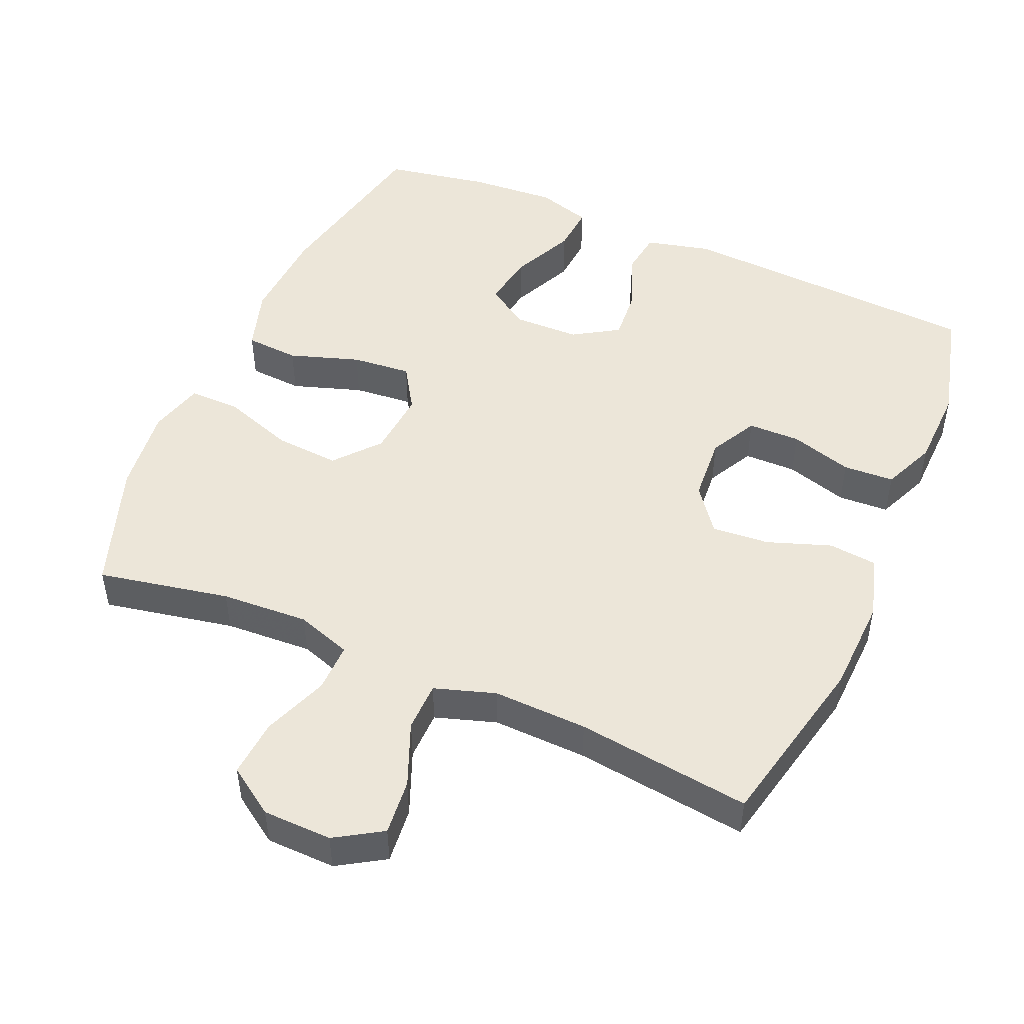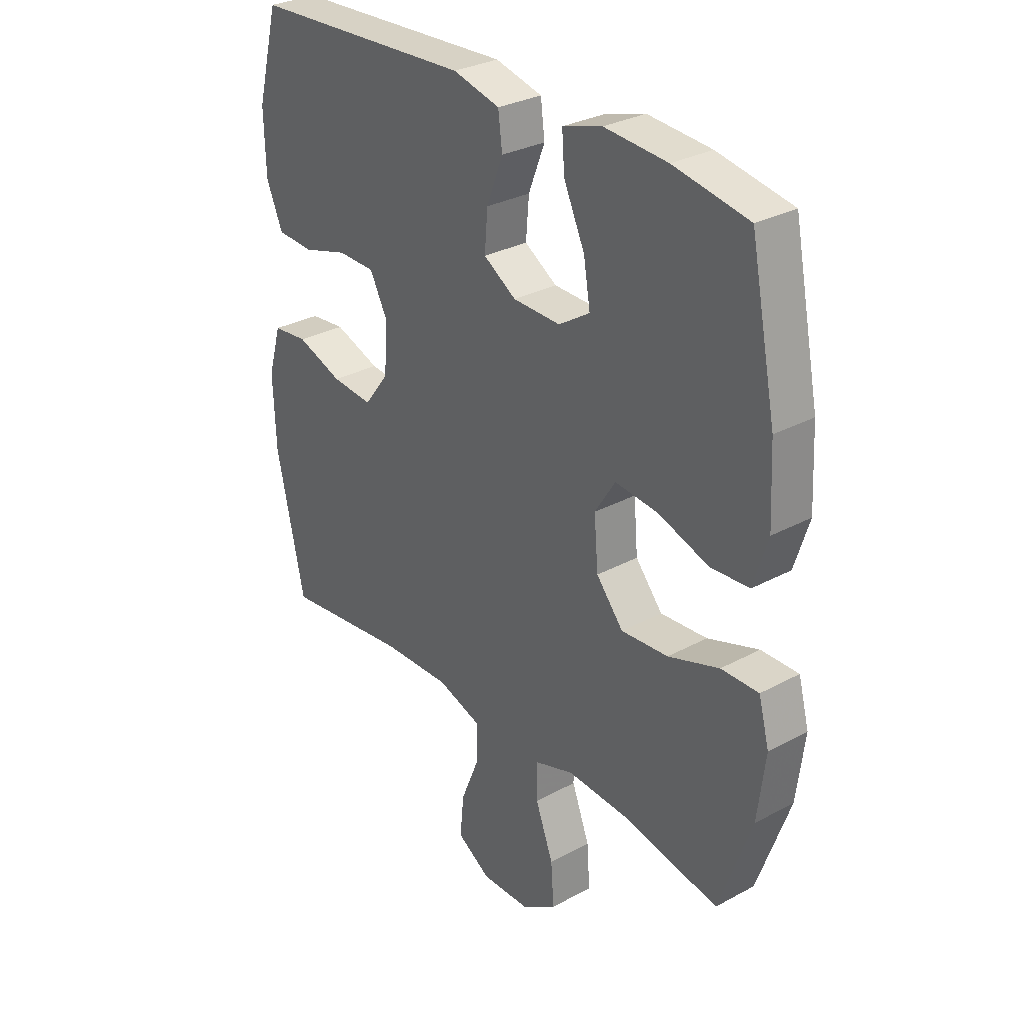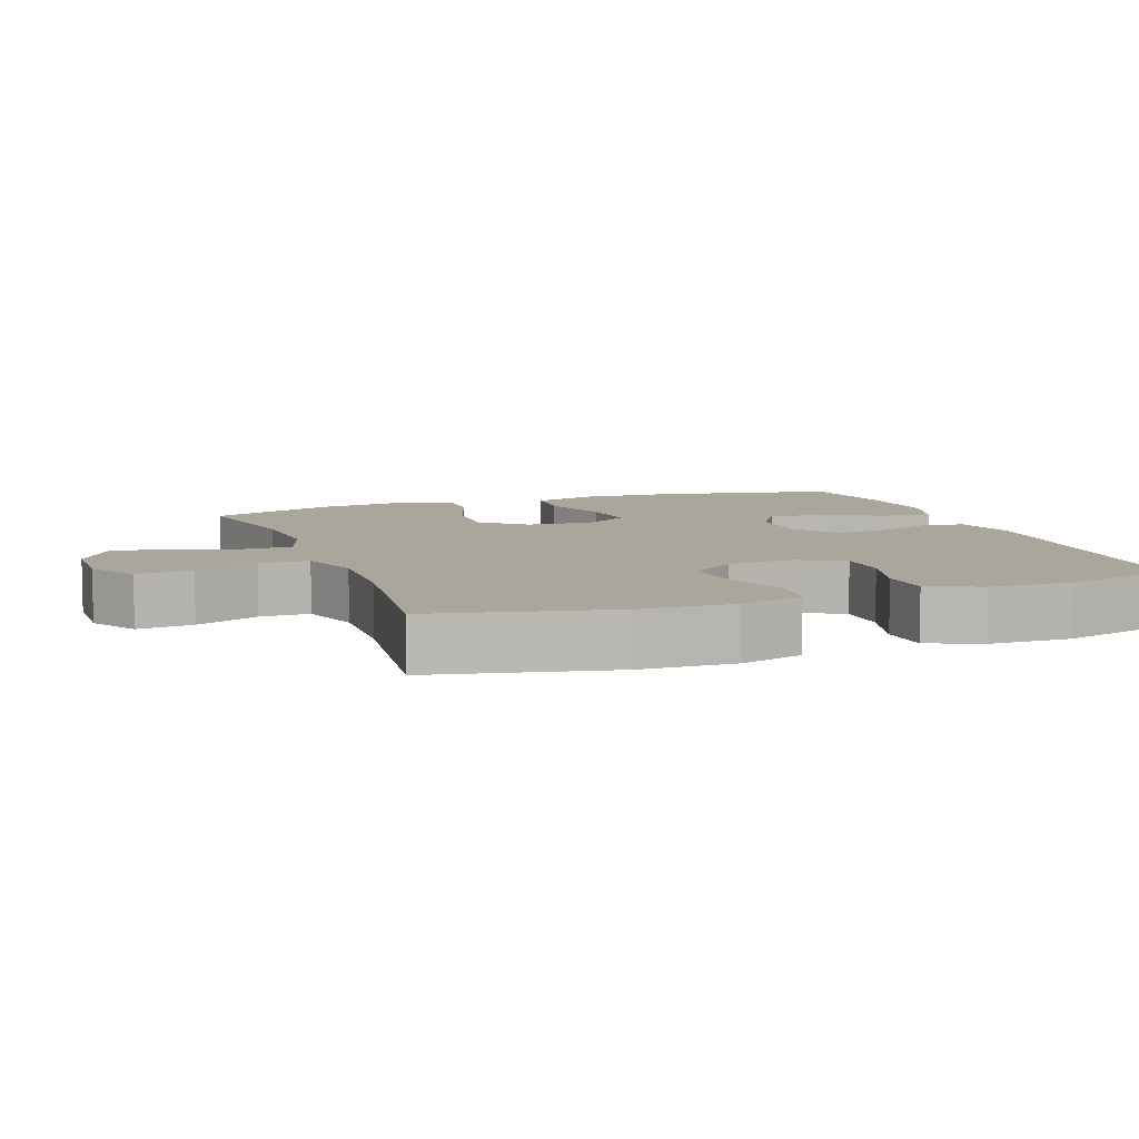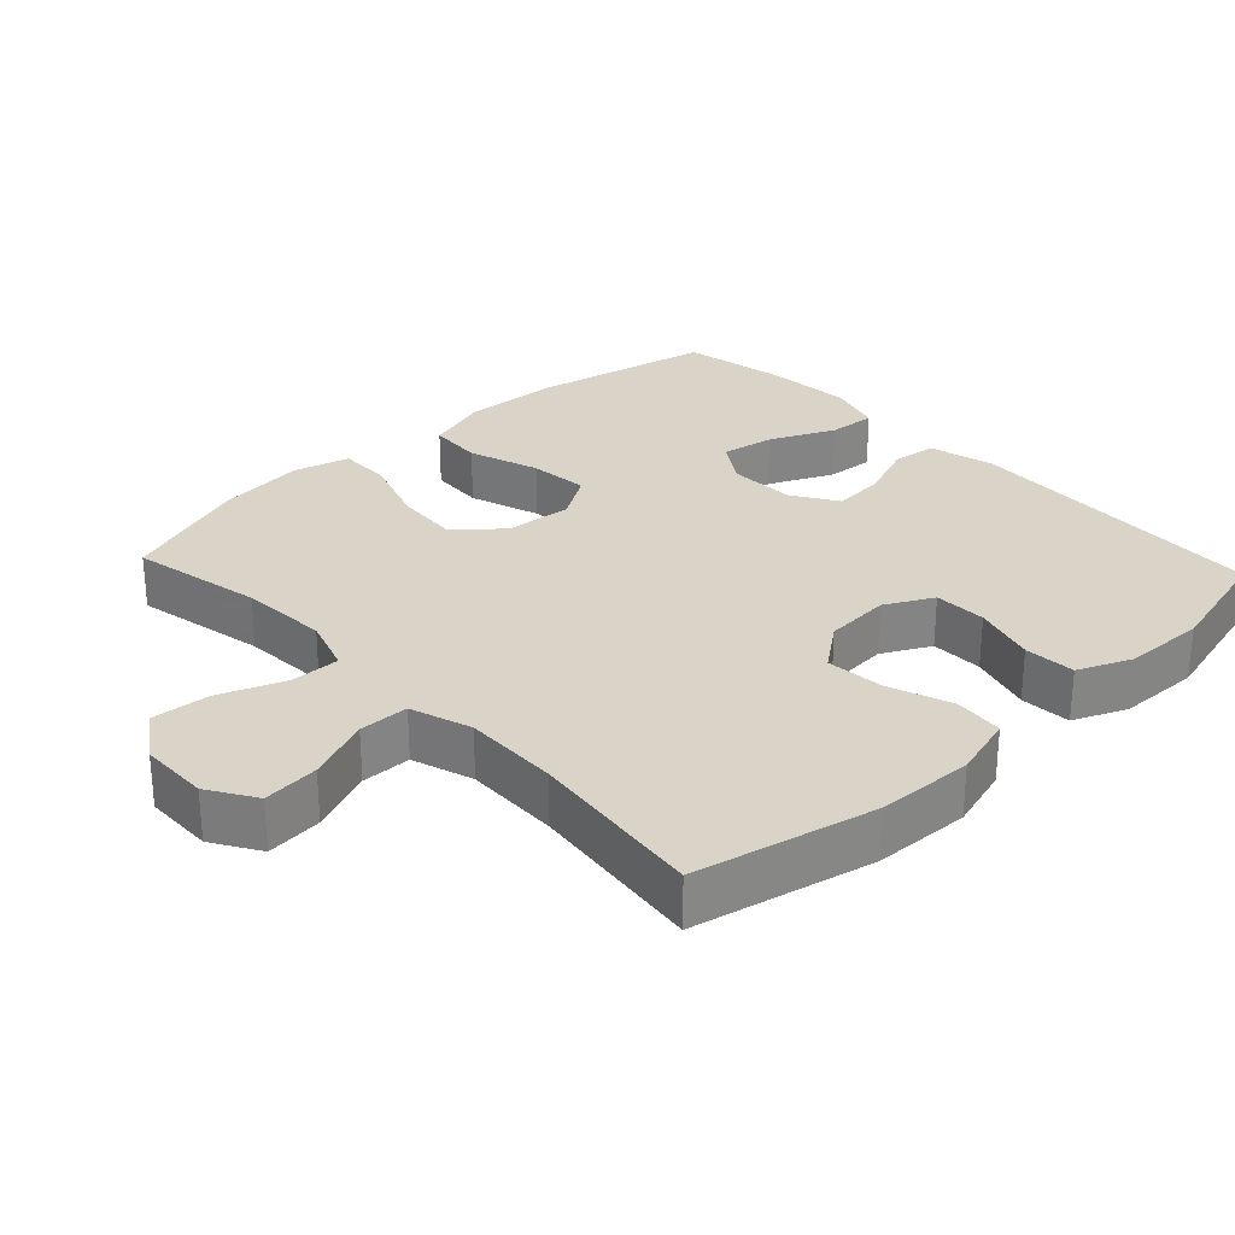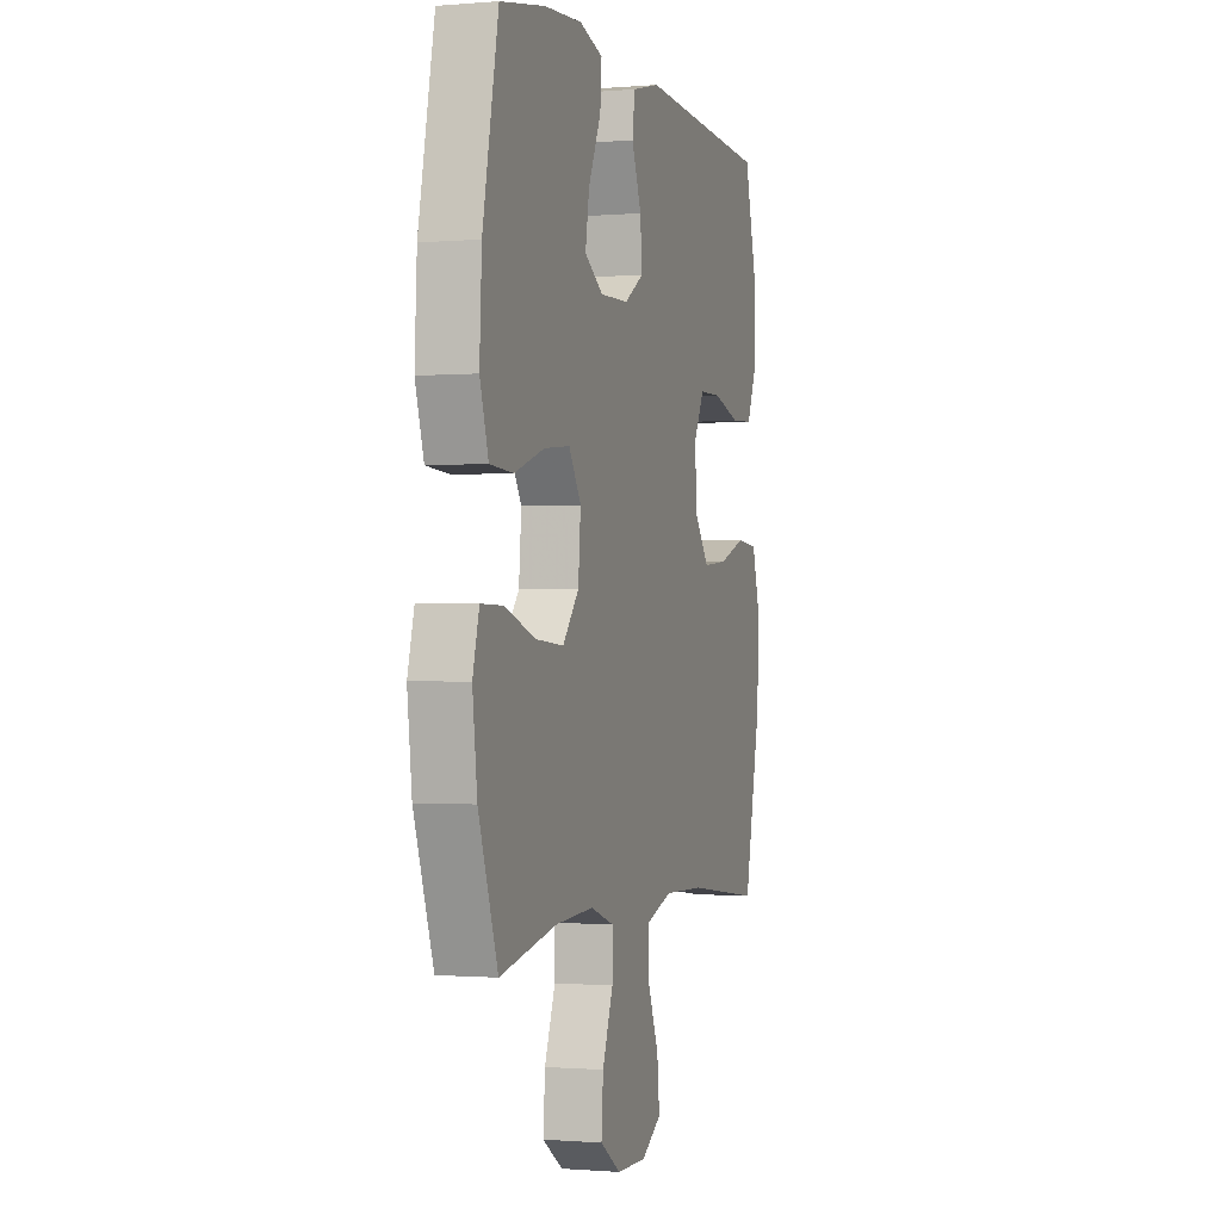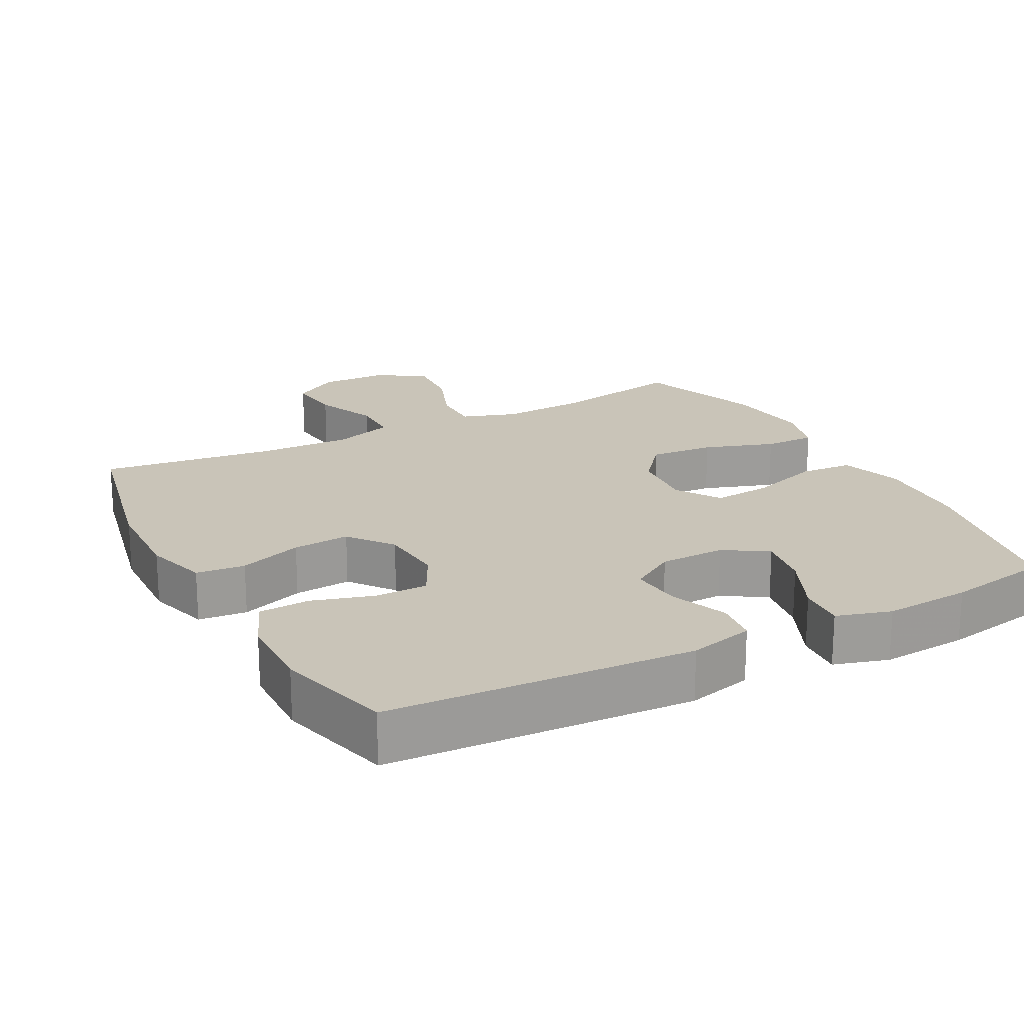
<metadata>
{"format":"obj","ext":"obj","renderer":"f3d","projection":"perspective","resolution":1024,"background":"white","views":[{"elev":48.9,"azim":-156.4,"up":"+Y"},{"elev":30.2,"azim":51.8,"up":"+Z"},{"elev":8.0,"azim":-110.0,"up":"+Y"},{"elev":28.5,"azim":-133.1,"up":"+Y"},{"elev":-0.8,"azim":107.5,"up":"+Z"},{"elev":20.2,"azim":-27.9,"up":"+Y"}]}
</metadata>
<code>
v -0.5 0.07 0.5
v -0.067 0.07 0.523
v 0.025 0.07 0.5
v 0.033 0.07 0.438
v 0.001 0.07 0.356
v -0.005 0.07 0.283
v 0.059 0.07 0.243
v 0.152 0.07 0.241
v 0.213 0.07 0.28
v 0.2 0.07 0.357
v 0.159 0.07 0.446
v 0.154 0.07 0.513
v 0.231 0.07 0.536
v 0.354 0.07 0.527
v 0.5 0.07 0.5
v 0.551 0.07 0.248
v 0.558 0.07 0.112
v 0.53 0.07 0.023
v 0.454 0.07 0.018
v 0.355 0.07 0.051
v 0.271 0.07 0.059
v 0.231 0.07 -0.004
v 0.239 0.07 -0.098
v 0.292 0.07 -0.161
v 0.384 0.07 -0.154
v 0.484 0.07 -0.12
v 0.557 0.07 -0.119
v 0.578 0.07 -0.197
v 0.563 0.07 -0.32
v 0.5 0.07 -0.5
v 0.314 0.07 -0.463
v 0.19 0.07 -0.456
v 0.112 0.07 -0.482
v 0.113 0.07 -0.552
v 0.148 0.07 -0.644
v 0.154 0.07 -0.726
v 0.087 0.07 -0.771
v -0.011 0.07 -0.773
v -0.077 0.07 -0.732
v -0.069 0.07 -0.653
v -0.032 0.07 -0.563
v -0.033 0.07 -0.493
v -0.119 0.07 -0.465
v -0.253 0.07 -0.469
v -0.5 0.07 -0.5
v -0.555 0.07 -0.248
v -0.56 0.07 -0.113
v -0.534 0.07 -0.024
v -0.465 0.07 -0.017
v -0.375 0.07 -0.049
v -0.294 0.07 -0.056
v -0.246 0.07 0.007
v -0.239 0.07 0.1
v -0.274 0.07 0.167
v -0.348 0.07 0.168
v -0.436 0.07 0.142
v -0.508 0.07 0.146
v -0.54 0.07 0.221
v -0.543 0.07 0.336
v -0.5 0 0.5
v -0.067 0 0.523
v 0.025 0 0.5
v 0.033 0 0.438
v 0.001 0 0.356
v -0.005 0 0.283
v 0.059 0 0.243
v 0.152 0 0.241
v 0.213 0 0.28
v 0.2 0 0.357
v 0.159 0 0.446
v 0.154 0 0.513
v 0.231 0 0.536
v 0.354 0 0.527
v 0.5 0 0.5
v 0.551 0 0.248
v 0.558 0 0.112
v 0.53 0 0.023
v 0.454 0 0.018
v 0.355 0 0.051
v 0.271 0 0.059
v 0.231 0 -0.004
v 0.239 0 -0.098
v 0.292 0 -0.161
v 0.384 0 -0.154
v 0.484 0 -0.12
v 0.557 0 -0.119
v 0.578 0 -0.197
v 0.563 0 -0.32
v 0.5 0 -0.5
v 0.314 0 -0.463
v 0.19 0 -0.456
v 0.112 0 -0.482
v 0.113 0 -0.552
v 0.148 0 -0.644
v 0.154 0 -0.726
v 0.087 0 -0.771
v -0.011 0 -0.773
v -0.077 0 -0.732
v -0.069 0 -0.653
v -0.032 0 -0.563
v -0.033 0 -0.493
v -0.119 0 -0.465
v -0.253 0 -0.469
v -0.5 0 -0.5
v -0.555 0 -0.248
v -0.56 0 -0.113
v -0.534 0 -0.024
v -0.465 0 -0.017
v -0.375 0 -0.049
v -0.294 0 -0.056
v -0.246 0 0.007
v -0.239 0 0.1
v -0.274 0 0.167
v -0.348 0 0.168
v -0.436 0 0.142
v -0.508 0 0.146
v -0.54 0 0.221
v -0.543 0 0.336
f 3 4 5
f 2 3 5
f 1 2 5
f 59 1 5
f 58 59 5
f 57 58 5
f 56 57 5
f 55 56 5
f 54 55 5 6
f 53 54 6 7
f 52 53 7 8
f 51 52 8
f 48 49 50
f 47 48 50
f 46 47 50
f 45 46 50
f 44 45 50
f 43 44 50 51
f 51 8 9
f 43 51 9
f 42 43 9
f 39 40 41
f 38 39 41
f 37 38 41
f 36 37 41
f 35 36 41
f 34 35 41
f 33 34 41 42
f 32 33 42 9
f 29 30 31
f 28 29 31
f 27 28 31
f 26 27 31
f 25 26 31
f 24 25 31 32
f 23 24 32
f 22 23 32
f 18 19 20
f 17 18 20
f 16 17 20
f 15 16 20
f 14 15 20
f 13 14 20
f 12 13 20
f 11 12 20
f 10 11 20
f 9 10 20 21
f 22 32 9
f 9 21 22
f 64 63 62
f 64 62 61
f 64 61 60
f 64 60 118
f 64 118 117
f 64 117 116
f 64 116 115
f 64 115 114
f 65 64 114 113
f 66 65 113 112
f 67 66 112 111
f 67 111 110
f 109 108 107
f 109 107 106
f 109 106 105
f 109 105 104
f 109 104 103
f 110 109 103 102
f 68 67 110
f 68 110 102
f 68 102 101
f 100 99 98
f 100 98 97
f 100 97 96
f 100 96 95
f 100 95 94
f 100 94 93
f 101 100 93 92
f 68 101 92 91
f 90 89 88
f 90 88 87
f 90 87 86
f 90 86 85
f 90 85 84
f 91 90 84 83
f 91 83 82
f 91 82 81
f 79 78 77
f 79 77 76
f 79 76 75
f 79 75 74
f 79 74 73
f 79 73 72
f 79 72 71
f 79 71 70
f 79 70 69
f 80 79 69 68
f 68 91 81
f 81 80 68
f 1 60 61 2
f 2 61 62 3
f 3 62 63 4
f 4 63 64 5
f 5 64 65 6
f 6 65 66 7
f 7 66 67 8
f 8 67 68 9
f 9 68 69 10
f 10 69 70 11
f 11 70 71 12
f 12 71 72 13
f 13 72 73 14
f 14 73 74 15
f 15 74 75 16
f 16 75 76 17
f 17 76 77 18
f 18 77 78 19
f 19 78 79 20
f 20 79 80 21
f 21 80 81 22
f 22 81 82 23
f 23 82 83 24
f 24 83 84 25
f 25 84 85 26
f 26 85 86 27
f 27 86 87 28
f 28 87 88 29
f 29 88 89 30
f 30 89 90 31
f 31 90 91 32
f 32 91 92 33
f 33 92 93 34
f 34 93 94 35
f 35 94 95 36
f 36 95 96 37
f 37 96 97 38
f 38 97 98 39
f 39 98 99 40
f 40 99 100 41
f 41 100 101 42
f 42 101 102 43
f 43 102 103 44
f 44 103 104 45
f 45 104 105 46
f 46 105 106 47
f 47 106 107 48
f 48 107 108 49
f 49 108 109 50
f 50 109 110 51
f 51 110 111 52
f 52 111 112 53
f 53 112 113 54
f 54 113 114 55
f 55 114 115 56
f 56 115 116 57
f 57 116 117 58
f 58 117 118 59
f 59 118 60 1

</code>
